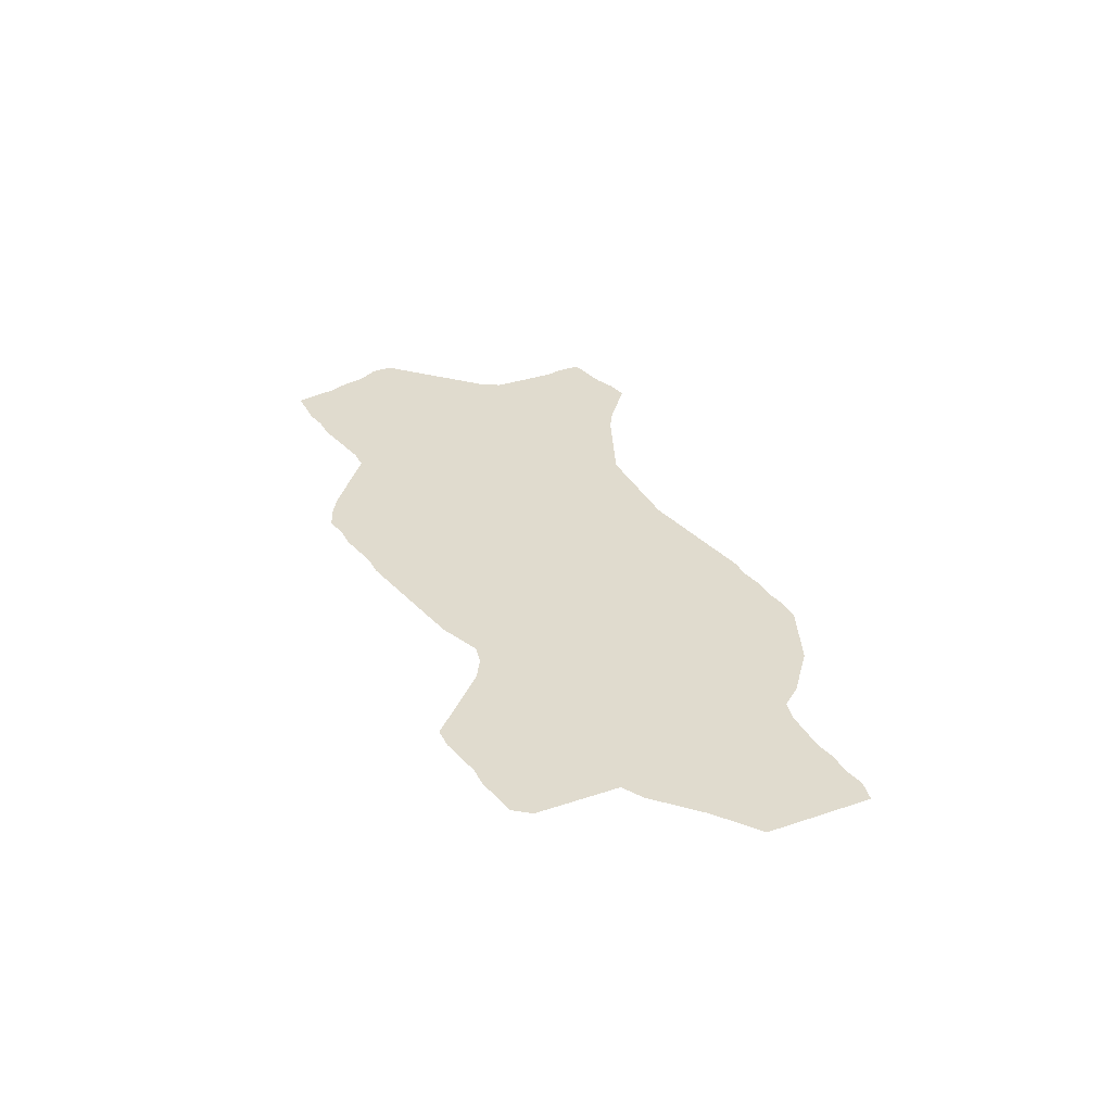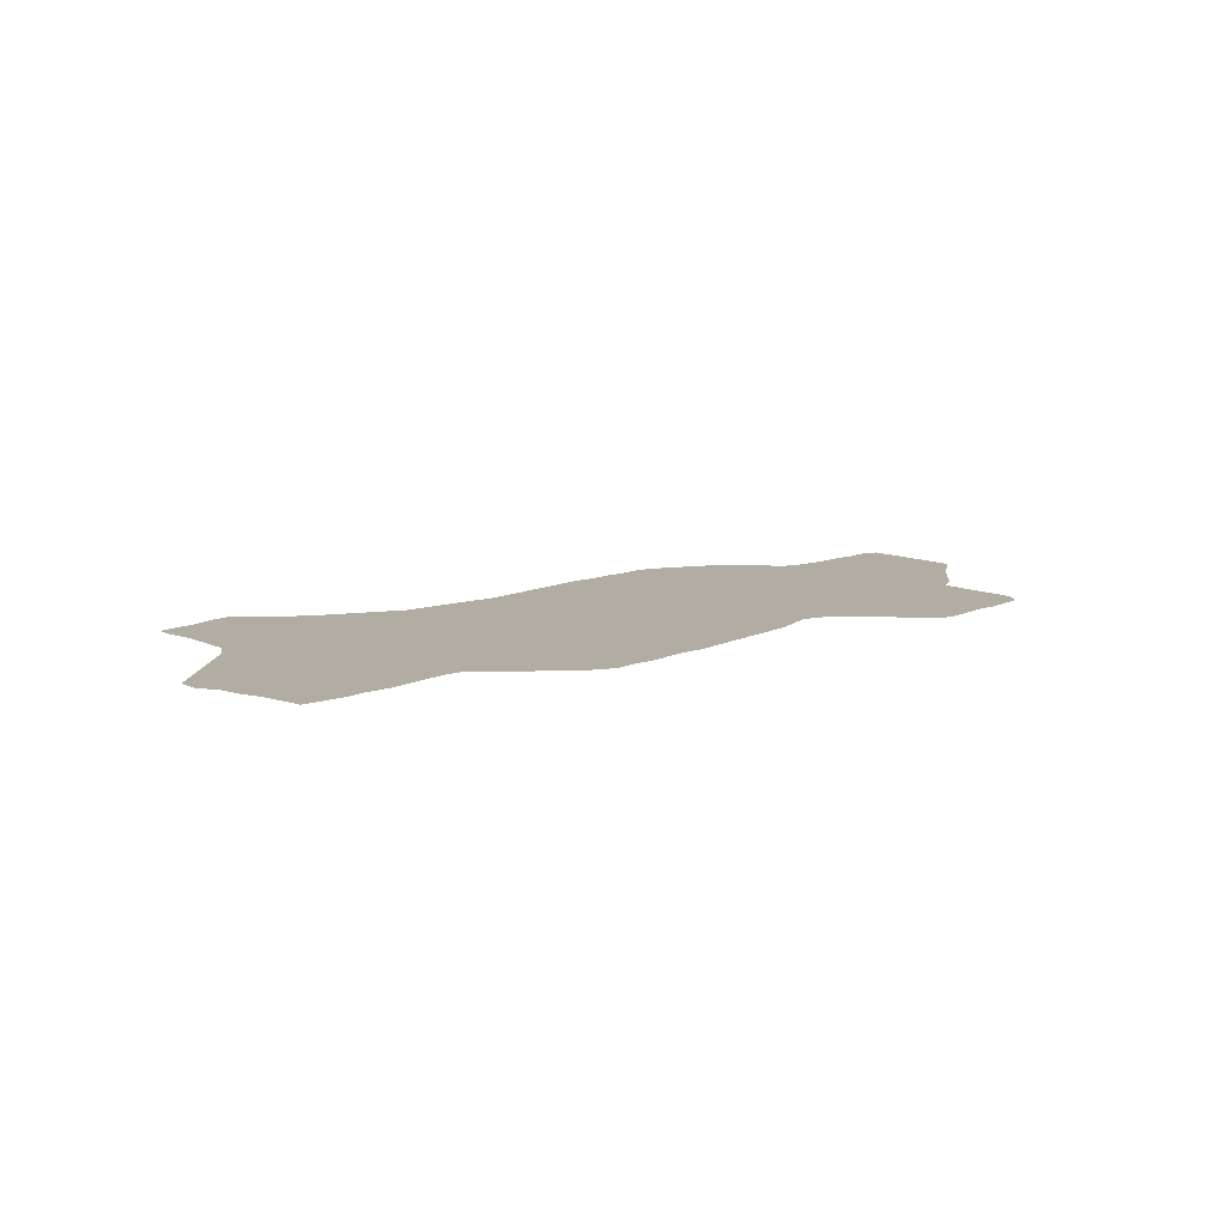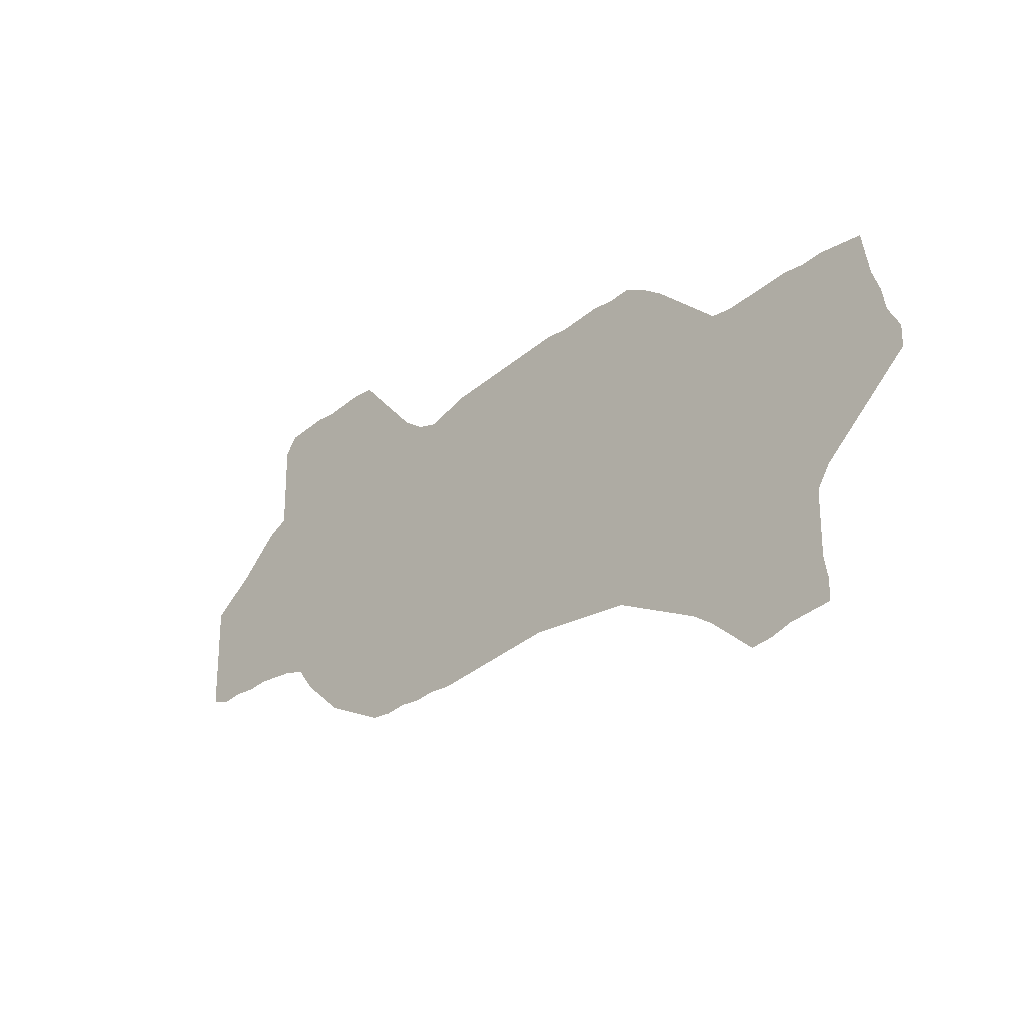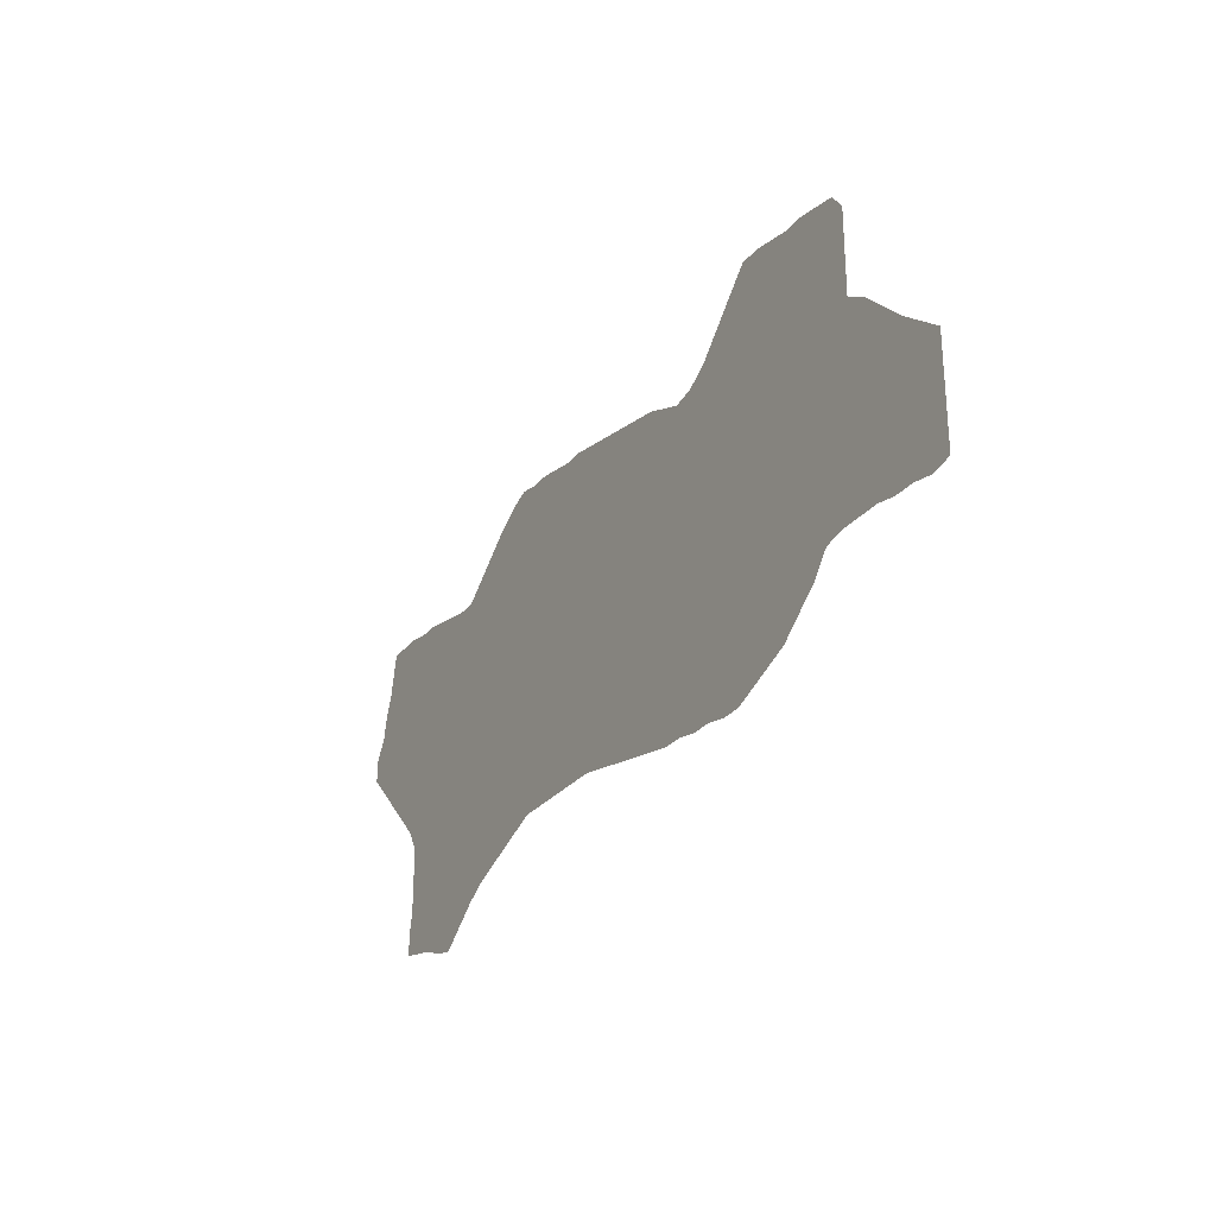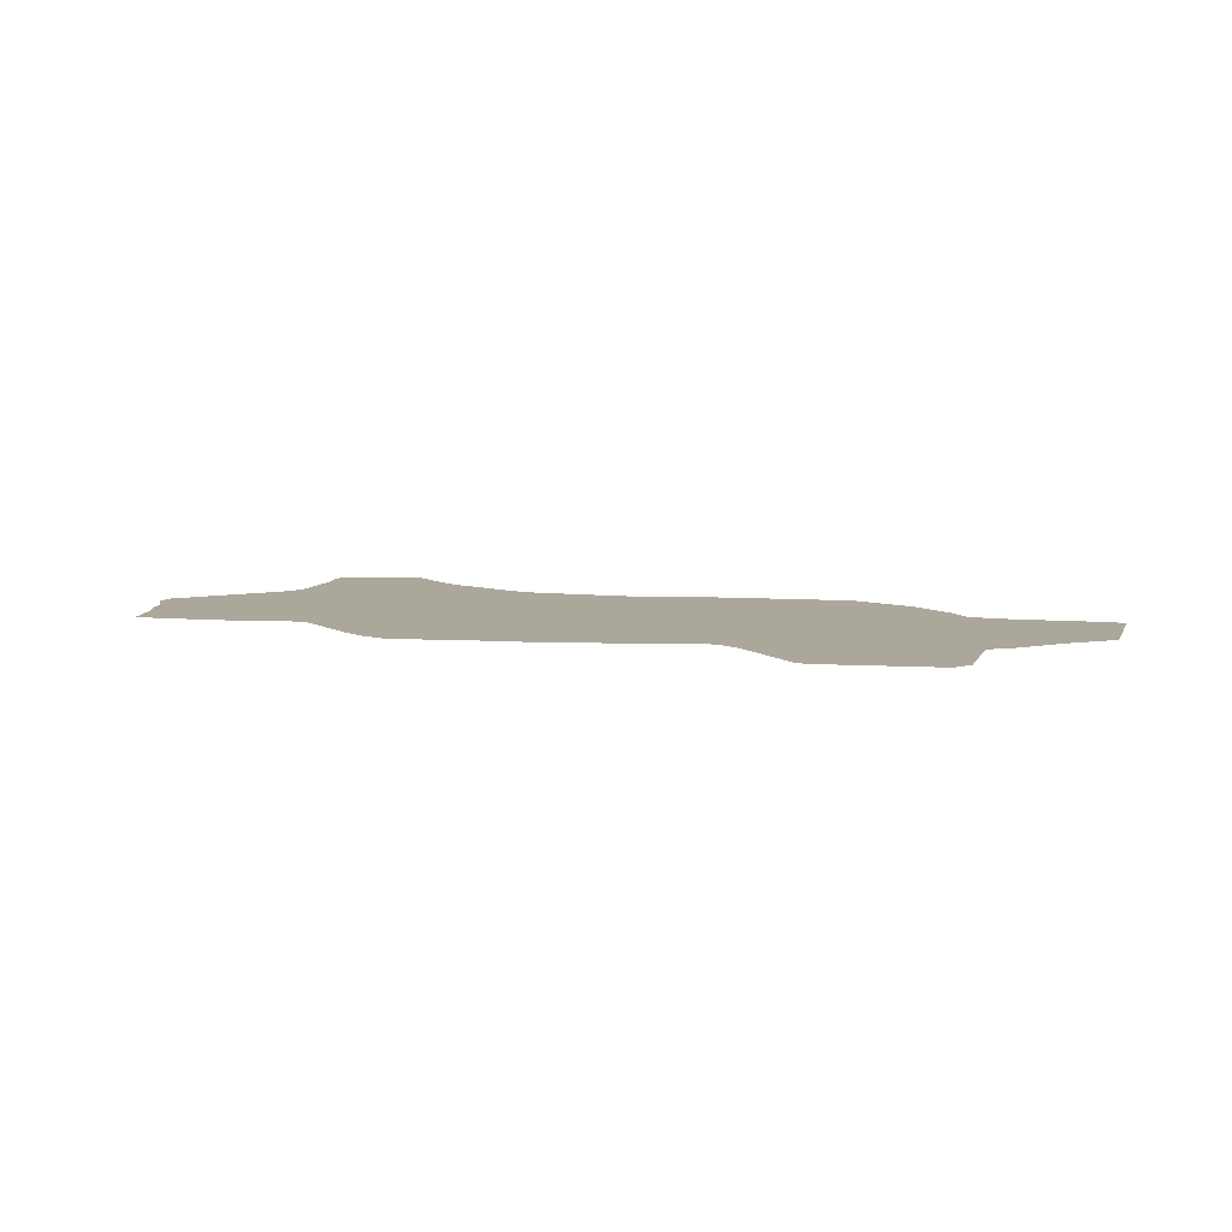
<metadata>
{"format":"obj","ext":"obj","renderer":"f3d","projection":"perspective","resolution":1024,"background":"white","views":[{"elev":33.7,"azim":-114.5,"up":"+Z"},{"elev":10.6,"azim":139.9,"up":"+Z"},{"elev":-24.2,"azim":43.6,"up":"+Y"},{"elev":-27.4,"azim":-119.9,"up":"+Y"},{"elev":8.1,"azim":-163.0,"up":"+Z"}]}
</metadata>
<code>
v 0.4434 0.4072 0
v 0.4661 0.4118 0
v 0.4887 0.4163 0
v 0.5113 0.4208 0
v 0.5339 0.4253 0
v 0.5566 0.4299 0
v 0.5792 0.4299 0
v 0.6018 0.4344 0
v 0.6244 0.4389 0
v 0.6471 0.4389 0
v 0.6697 0.4434 0
v 0.6923 0.4344 0
v 0.7149 0.4208 0
v 0.7376 0.4027 0
v 0.7602 0.3846 0
v 0.7828 0.3665 0
v 0.8054 0.3665 0
v 0.828 0.371 0
v 0.8507 0.3756 0
v 0.8733 0.3801 0
v 0.8959 0.3801 0
v 0.9185 0.3846 0
v 0.9412 0.3846 0
v 0.9638 0.3846 0
v 0.9683 0.362 0
v 0.9728 0.3394 0
v 0.9819 0.3167 0
v 0.9864 0.2941 0
v 1 0.2715 0
v 1 0.2489 0
v 0.9774 0.2262 0
v 0.9547 0.2036 0
v 0.9321 0.181 0
v 0.9095 0.1584 0
v 0.8959 0.1358 0
v 0.8959 0.1131 0
v 0.8959 0.0905 0
v 0.8959 0.06787 0
v 0.9004 0.04525 0
v 0.9004 0.02262 0
v 0.8778 0.0181 0
v 0.8552 0.01358 0
v 0.8326 0.004525 0
v 0.8099 0 0
v 0.7873 0.0181 0
v 0.7647 0.0362 0
v 0.7421 0.04977 0
v 0.7195 0.05882 0
v 0.6968 0.06787 0
v 0.6742 0.07692 0
v 0.6516 0.08597 0
v 0.629 0.08597 0
v 0.6063 0.08597 0
v 0.5837 0.08597 0
v 0.5611 0.08597 0
v 0.5385 0.08597 0
v 0.5158 0.08145 0
v 0.4932 0.07692 0
v 0.4706 0.0724 0
v 0.448 0.06787 0
v 0.4253 0.06335 0
v 0.4027 0.05882 0
v 0.3801 0.05882 0
v 0.3575 0.0543 0
v 0.3348 0.0543 0
v 0.3122 0.04977 0
v 0.2896 0.04977 0
v 0.267 0.05882 0
v 0.2443 0.06787 0
v 0.2217 0.07692 0
v 0.1991 0.09502 0
v 0.1765 0.1131 0
v 0.1584 0.1358 0
v 0.1358 0.1403 0
v 0.1131 0.1403 0
v 0.0905 0.1403 0
v 0.06787 0.1358 0
v 0.04525 0.1358 0
v 0.02262 0.1312 0
v 0 0.1358 0
v 0 0.1584 0
v 0 0.181 0
v 0 0.2036 0
v 0 0.2262 0
v 0 0.2489 0
v 0.02262 0.267 0
v 0.04525 0.2851 0
v 0.06787 0.3077 0
v 0.0905 0.3303 0
v 0.1131 0.3439 0
v 0.1131 0.3665 0
v 0.1131 0.3891 0
v 0.1131 0.4118 0
v 0.1131 0.4344 0
v 0.1267 0.4525 0
v 0.1493 0.457 0
v 0.1719 0.4615 0
v 0.1946 0.4615 0
v 0.2172 0.4661 0
v 0.2398 0.4706 0
v 0.2624 0.4706 0
v 0.2851 0.448 0
v 0.3077 0.4253 0
v 0.3303 0.4027 0
v 0.3529 0.3891 0
v 0.3756 0.3846 0
v 0.3982 0.3937 0
v 0.4208 0.4027 0
v 0.4434 0.4072 0
f 71 105 73
f 73 90 74
f 38 42 41
f 61 63 62
f 76 86 83
f 69 105 71
f 69 71 70
f 76 83 77
f 39 41 40
f 38 41 39
f 61 106 63
f 98 103 99
f 90 103 98
f 43 45 44
f 42 45 43
f 38 45 42
f 84 86 85
f 83 86 84
f 65 105 69
f 65 106 105
f 63 65 64
f 63 106 65
f 66 68 67
f 65 68 66
f 65 69 68
f 71 73 72
f 74 88 75
f 93 97 96
f 90 98 91
f 94 96 95
f 93 96 94
f 60 106 61
f 1 58 57
f 1 108 107
f 1 107 58
f 100 102 101
f 99 102 100
f 99 103 102
f 90 104 103
f 73 105 104
f 73 104 90
f 16 50 49
f 16 49 35
f 16 51 50
f 1 57 2
f 7 52 8
f 14 52 51
f 8 52 14
f 3 56 4
f 2 56 3
f 2 57 56
f 79 81 80
f 78 82 81
f 78 81 79
f 36 47 46
f 35 47 36
f 8 10 9
f 8 14 10
f 74 90 89
f 74 89 88
f 75 87 76
f 75 88 87
f 76 87 86
f 92 98 97
f 91 98 92
f 92 97 93
f 59 106 60
f 59 107 106
f 58 107 59
f 14 51 15
f 15 51 16
f 7 54 53
f 7 53 52
f 5 54 7
f 5 7 6
f 36 46 37
f 37 45 38
f 37 46 45
f 35 49 48
f 35 48 47
f 23 25 24
f 21 28 27
f 16 35 34
f 29 31 30
f 28 31 29
f 5 55 54
f 4 56 55
f 4 55 5
f 21 27 26
f 16 34 17
f 17 33 18
f 17 34 33
f 10 14 13
f 10 13 12
f 10 12 11
f 18 33 19
f 21 32 28
f 20 32 21
f 19 32 20
f 19 33 32
f 28 32 31
f 21 26 22
f 22 25 23
f 22 26 25
f 78 83 82
f 77 83 78

</code>
